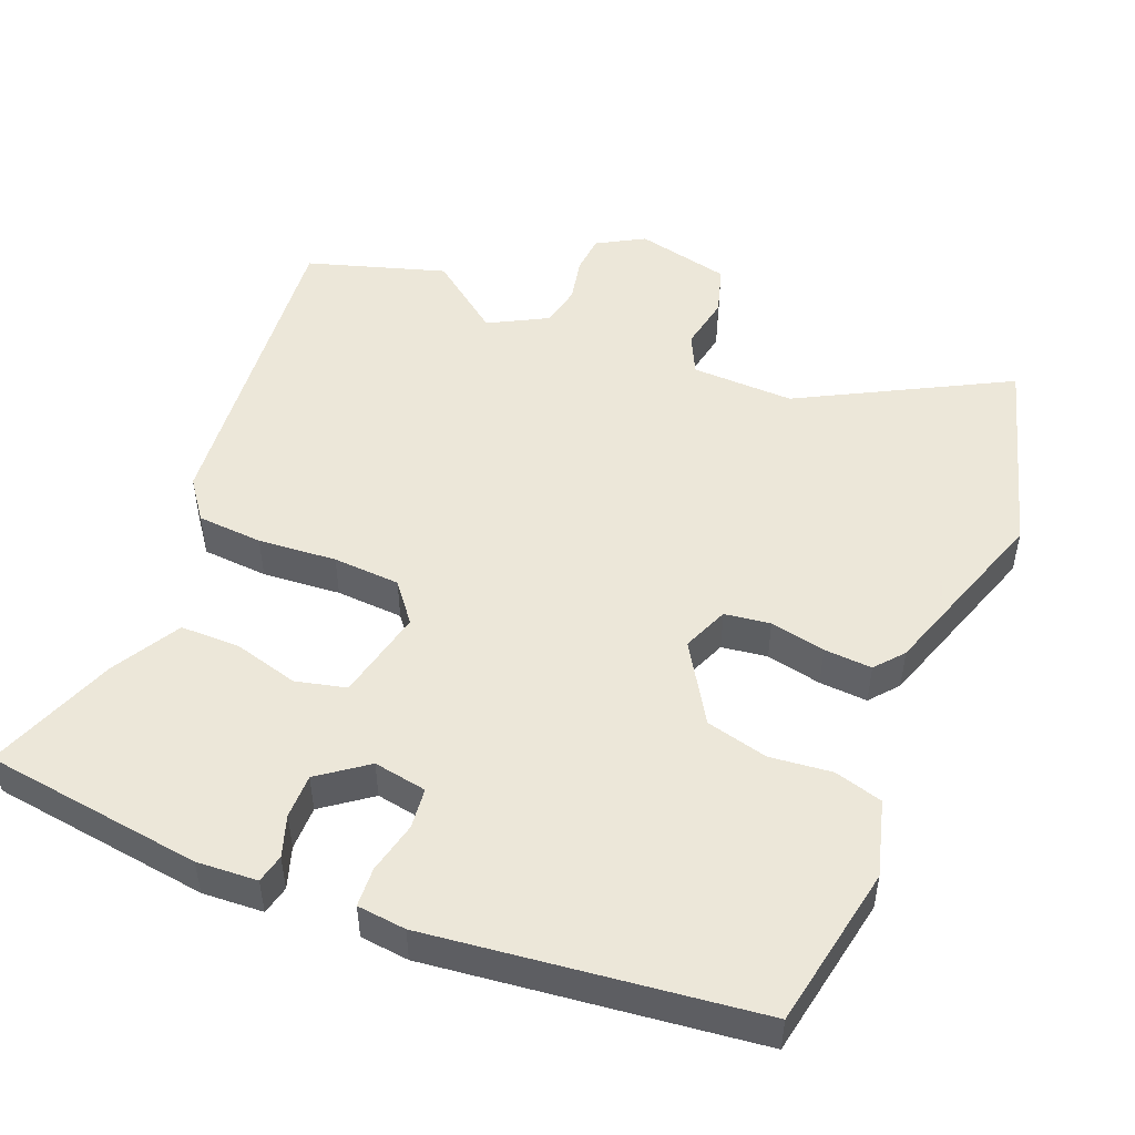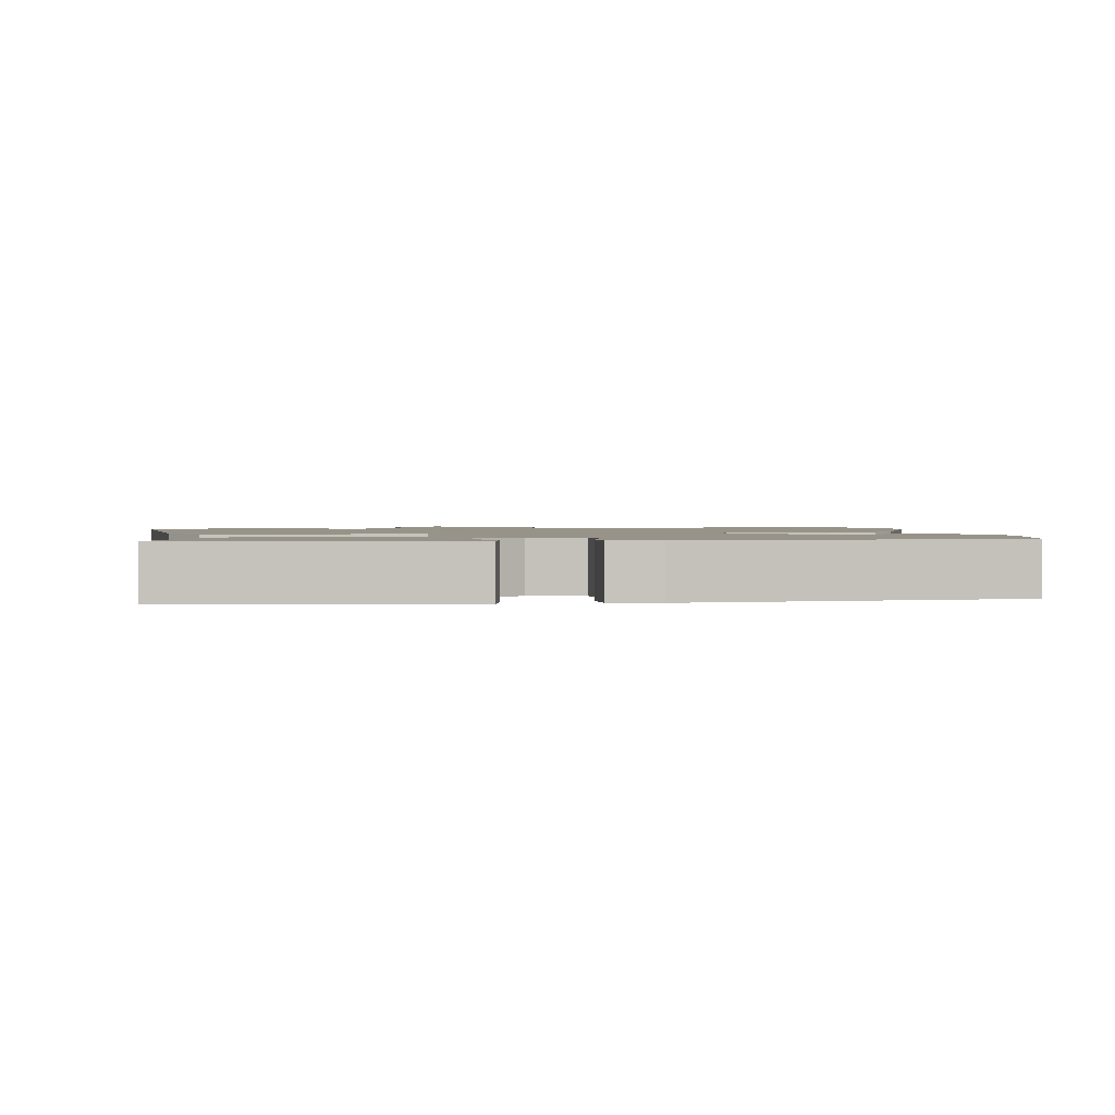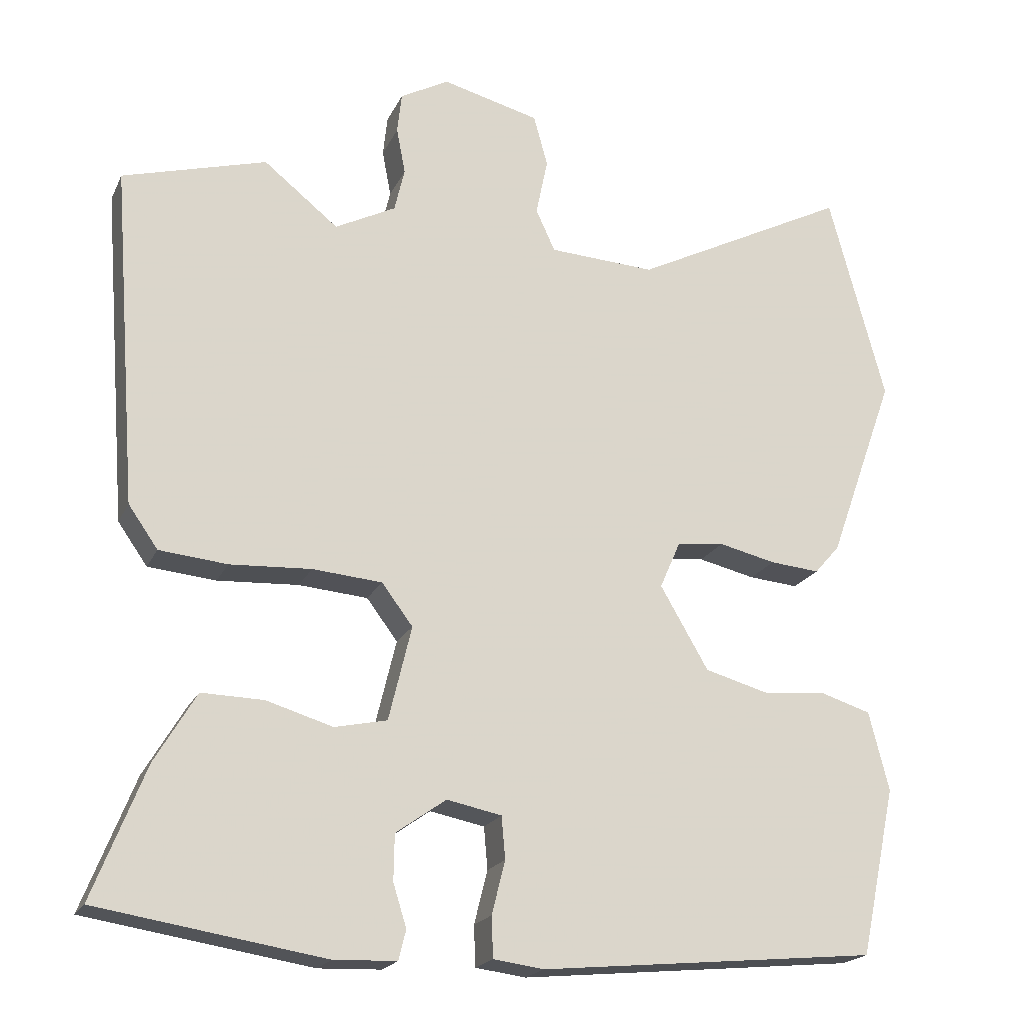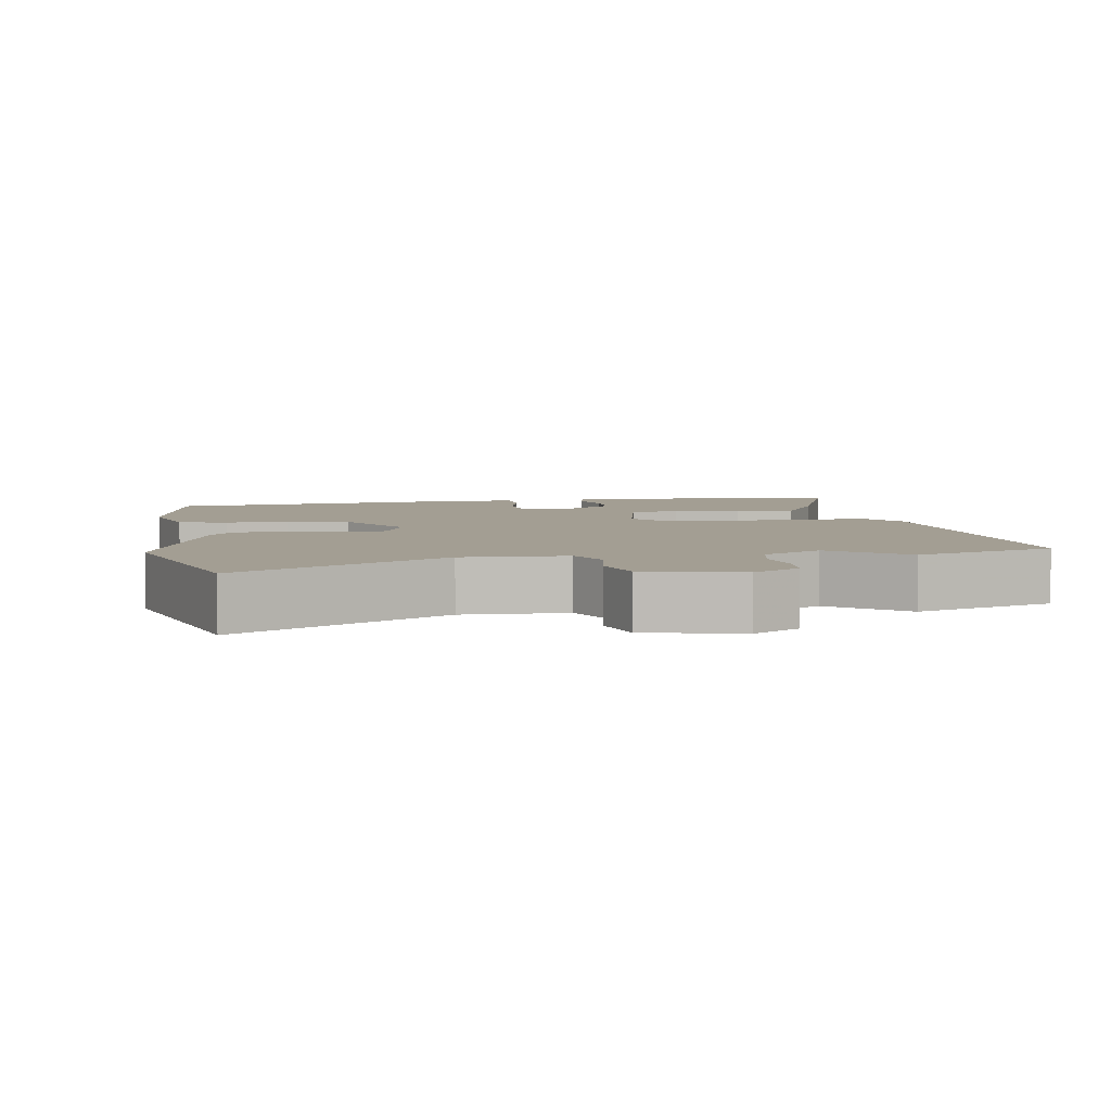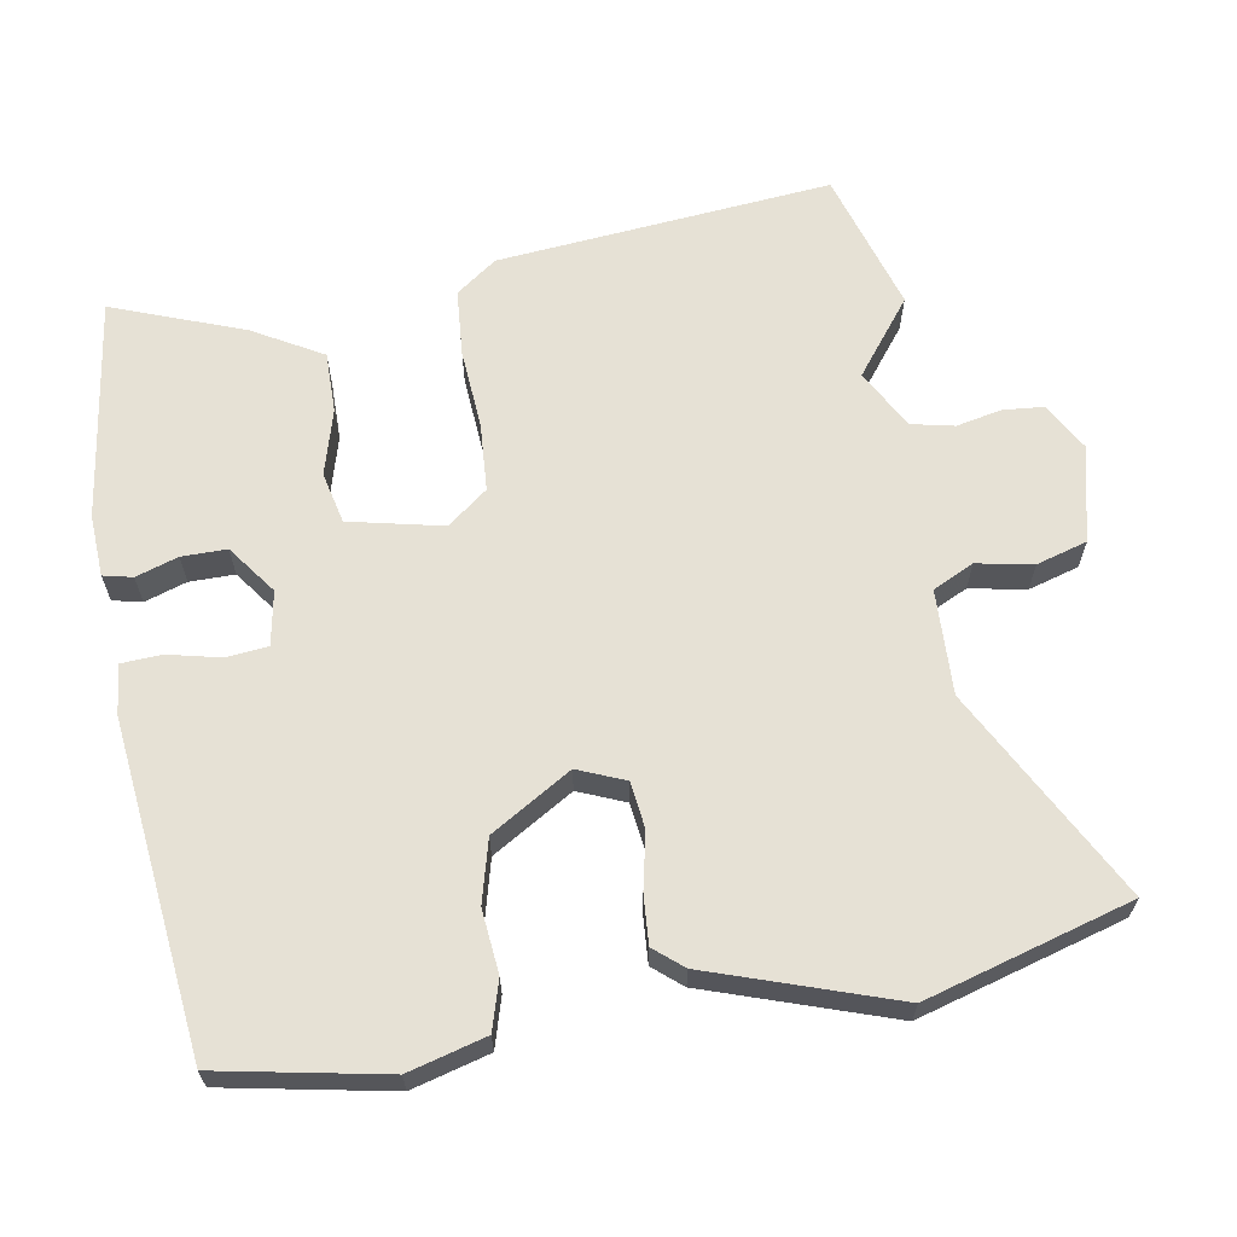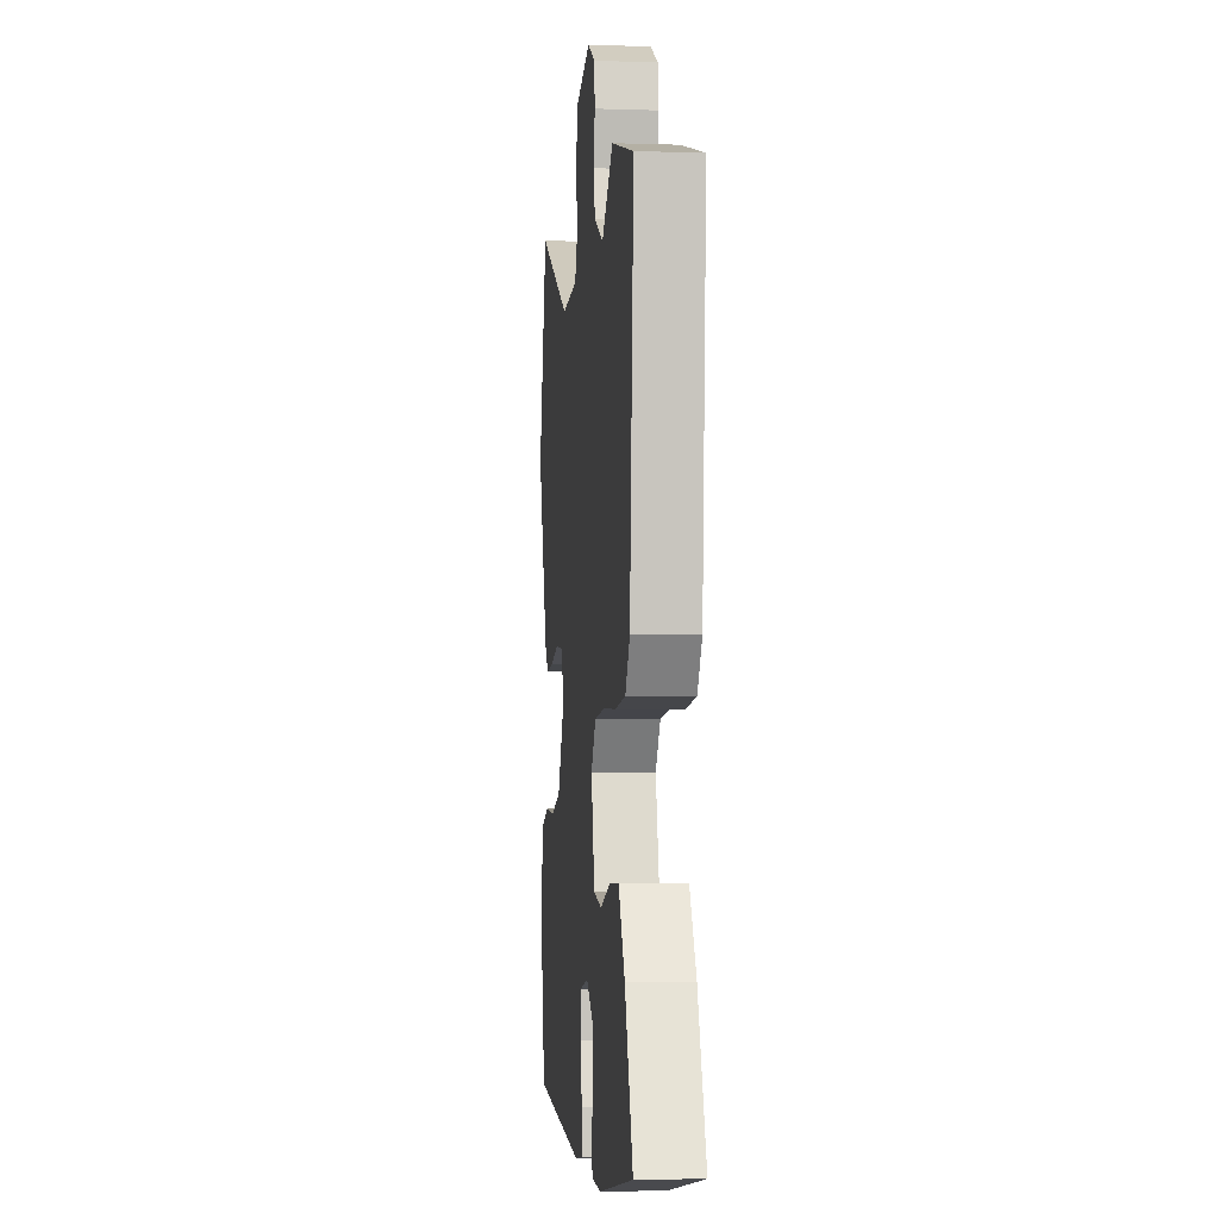
<metadata>
{"format":"obj","ext":"obj","renderer":"f3d","projection":"perspective","resolution":1024,"background":"white","views":[{"elev":49.6,"azim":-159.3,"up":"+Y"},{"elev":1.5,"azim":171.6,"up":"+Y"},{"elev":-19.9,"azim":160.6,"up":"+Z"},{"elev":5.2,"azim":-10.6,"up":"+Y"},{"elev":64.2,"azim":-100.8,"up":"+Y"},{"elev":-4.4,"azim":84.1,"up":"+Z"}]}
</metadata>
<code>
v -0.547 0.07 0.325
v -0.471 0.07 0.609
v -0.179 0.07 0.461
v -0.035 0.07 0.469
v -0.009 0.07 0.526
v -0.025 0.07 0.603
v -0.006 0.07 0.673
v 0.126 0.07 0.707
v 0.192 0.07 0.671
v 0.198 0.07 0.616
v 0.186 0.07 0.553
v 0.2 0.07 0.494
v 0.282 0.07 0.452
v 0.383 0.07 0.533
v 0.578 0.07 0.478
v 0.543 0.07 0.018
v 0.503 0.07 -0.039
v 0.411 0.07 -0.048
v 0.301 0.07 -0.042
v 0.207 0.07 -0.05
v 0.165 0.07 -0.106
v 0.196 0.07 -0.234
v 0.267 0.07 -0.249
v 0.357 0.07 -0.222
v 0.441 0.07 -0.22
v 0.497 0.07 -0.314
v 0.568 0.07 -0.493
v 0.262 0.07 -0.542
v 0.177 0.07 -0.539
v 0.167 0.07 -0.499
v 0.185 0.07 -0.441
v 0.184 0.07 -0.379
v 0.116 0.07 -0.331
v 0.042 0.07 -0.346
v 0.037 0.07 -0.403
v 0.055 0.07 -0.475
v 0.053 0.07 -0.53
v -0.015 0.07 -0.539
v -0.471 0.07 -0.496
v -0.519 0.07 -0.269
v -0.492 0.07 -0.162
v -0.425 0.07 -0.141
v -0.338 0.07 -0.148
v -0.252 0.07 -0.124
v -0.187 0.07 -0.012
v -0.215 0.07 0.052
v -0.279 0.07 0.059
v -0.356 0.07 0.041
v -0.423 0.07 0.035
v -0.457 0.07 0.074
v -0.547 0 0.325
v -0.471 0 0.609
v -0.179 0 0.461
v -0.035 0 0.469
v -0.009 0 0.526
v -0.025 0 0.603
v -0.006 0 0.673
v 0.126 0 0.707
v 0.192 0 0.671
v 0.198 0 0.616
v 0.186 0 0.553
v 0.2 0 0.494
v 0.282 0 0.452
v 0.383 0 0.533
v 0.578 0 0.478
v 0.543 0 0.018
v 0.503 0 -0.039
v 0.411 0 -0.048
v 0.301 0 -0.042
v 0.207 0 -0.05
v 0.165 0 -0.106
v 0.196 0 -0.234
v 0.267 0 -0.249
v 0.357 0 -0.222
v 0.441 0 -0.22
v 0.497 0 -0.314
v 0.568 0 -0.493
v 0.262 0 -0.542
v 0.177 0 -0.539
v 0.167 0 -0.499
v 0.185 0 -0.441
v 0.184 0 -0.379
v 0.116 0 -0.331
v 0.042 0 -0.346
v 0.037 0 -0.403
v 0.055 0 -0.475
v 0.053 0 -0.53
v -0.015 0 -0.539
v -0.471 0 -0.496
v -0.519 0 -0.269
v -0.492 0 -0.162
v -0.425 0 -0.141
v -0.338 0 -0.148
v -0.252 0 -0.124
v -0.187 0 -0.012
v -0.215 0 0.052
v -0.279 0 0.059
v -0.356 0 0.041
v -0.423 0 0.035
v -0.457 0 0.074
f 1 2 3
f 50 1 3
f 49 50 3
f 48 49 3
f 47 48 3
f 46 47 3 4
f 45 46 4 5
f 41 42 43
f 40 41 43
f 39 40 43
f 38 39 43
f 37 38 43
f 36 37 43
f 35 36 43
f 34 35 43 44
f 33 34 44 45
f 29 30 31
f 28 29 31
f 27 28 31
f 26 27 31
f 25 26 31
f 24 25 31
f 23 24 31
f 22 23 31 32
f 33 45 5
f 32 33 5
f 22 32 5
f 21 22 5
f 17 18 19
f 16 17 19
f 15 16 19
f 14 15 19
f 13 14 19
f 12 13 19 20
f 9 10 11
f 8 9 11
f 7 8 11
f 6 7 11
f 5 6 11
f 12 20 21
f 11 12 21
f 5 11 21
f 53 52 51
f 53 51 100
f 53 100 99
f 53 99 98
f 53 98 97
f 54 53 97 96
f 55 54 96 95
f 93 92 91
f 93 91 90
f 93 90 89
f 93 89 88
f 93 88 87
f 93 87 86
f 93 86 85
f 94 93 85 84
f 95 94 84 83
f 81 80 79
f 81 79 78
f 81 78 77
f 81 77 76
f 81 76 75
f 81 75 74
f 81 74 73
f 82 81 73 72
f 55 95 83
f 55 83 82
f 55 82 72
f 55 72 71
f 69 68 67
f 69 67 66
f 69 66 65
f 69 65 64
f 69 64 63
f 70 69 63 62
f 61 60 59
f 61 59 58
f 61 58 57
f 61 57 56
f 61 56 55
f 71 70 62
f 71 62 61
f 71 61 55
f 1 51 52 2
f 2 52 53 3
f 3 53 54 4
f 4 54 55 5
f 5 55 56 6
f 6 56 57 7
f 7 57 58 8
f 8 58 59 9
f 9 59 60 10
f 10 60 61 11
f 11 61 62 12
f 12 62 63 13
f 13 63 64 14
f 14 64 65 15
f 15 65 66 16
f 16 66 67 17
f 17 67 68 18
f 18 68 69 19
f 19 69 70 20
f 20 70 71 21
f 21 71 72 22
f 22 72 73 23
f 23 73 74 24
f 24 74 75 25
f 25 75 76 26
f 26 76 77 27
f 27 77 78 28
f 28 78 79 29
f 29 79 80 30
f 30 80 81 31
f 31 81 82 32
f 32 82 83 33
f 33 83 84 34
f 34 84 85 35
f 35 85 86 36
f 36 86 87 37
f 37 87 88 38
f 38 88 89 39
f 39 89 90 40
f 40 90 91 41
f 41 91 92 42
f 42 92 93 43
f 43 93 94 44
f 44 94 95 45
f 45 95 96 46
f 46 96 97 47
f 47 97 98 48
f 48 98 99 49
f 49 99 100 50
f 50 100 51 1

</code>
